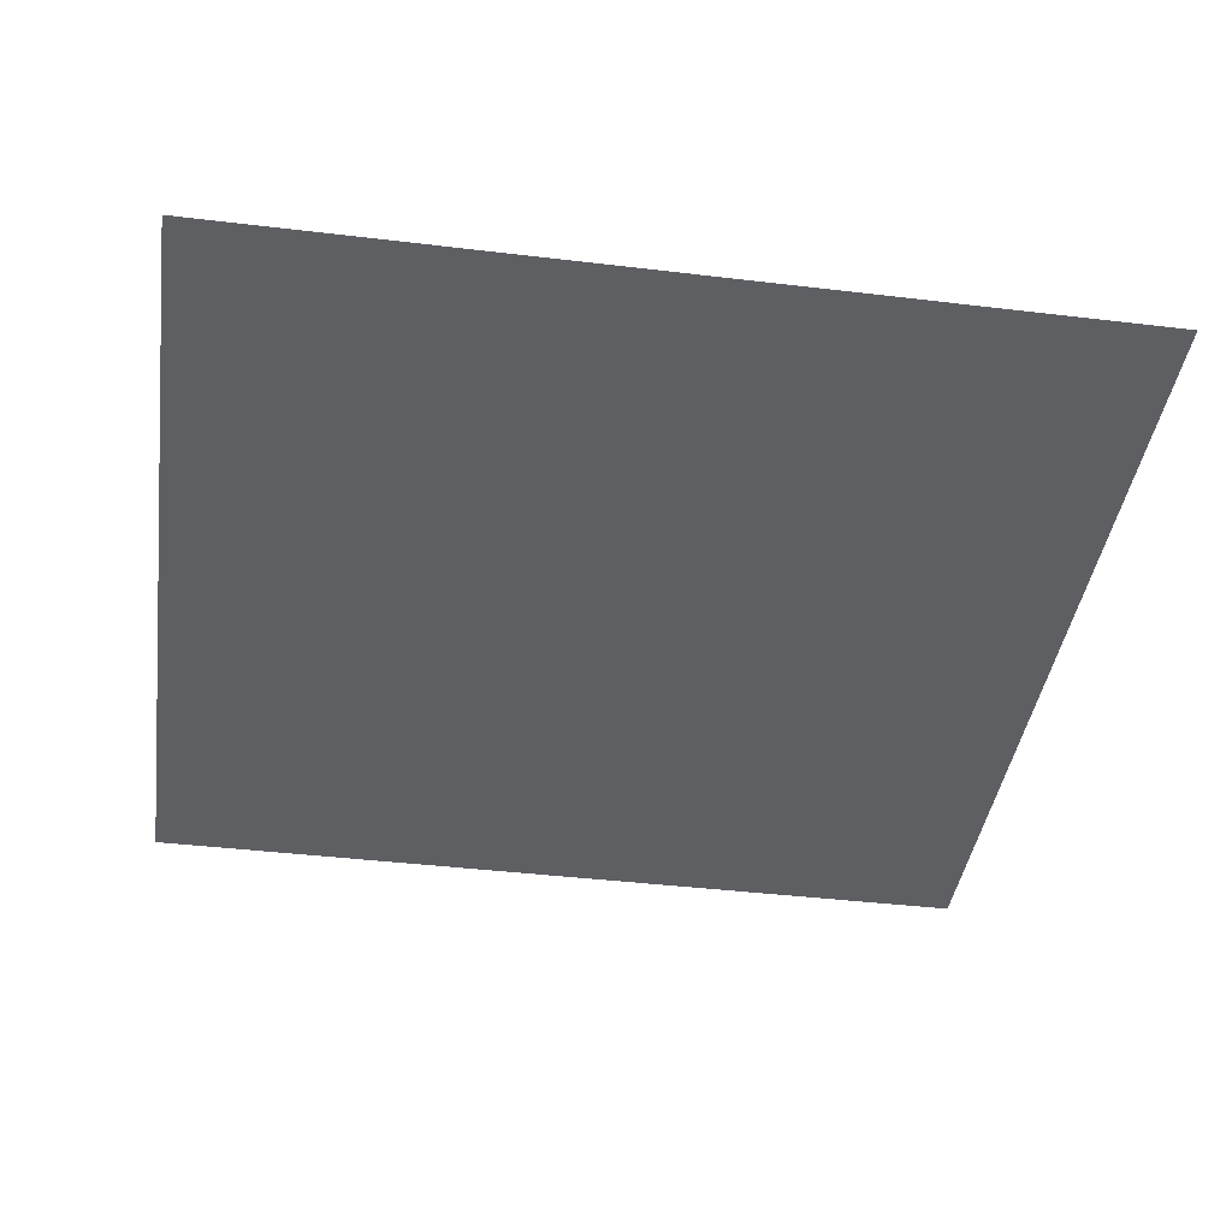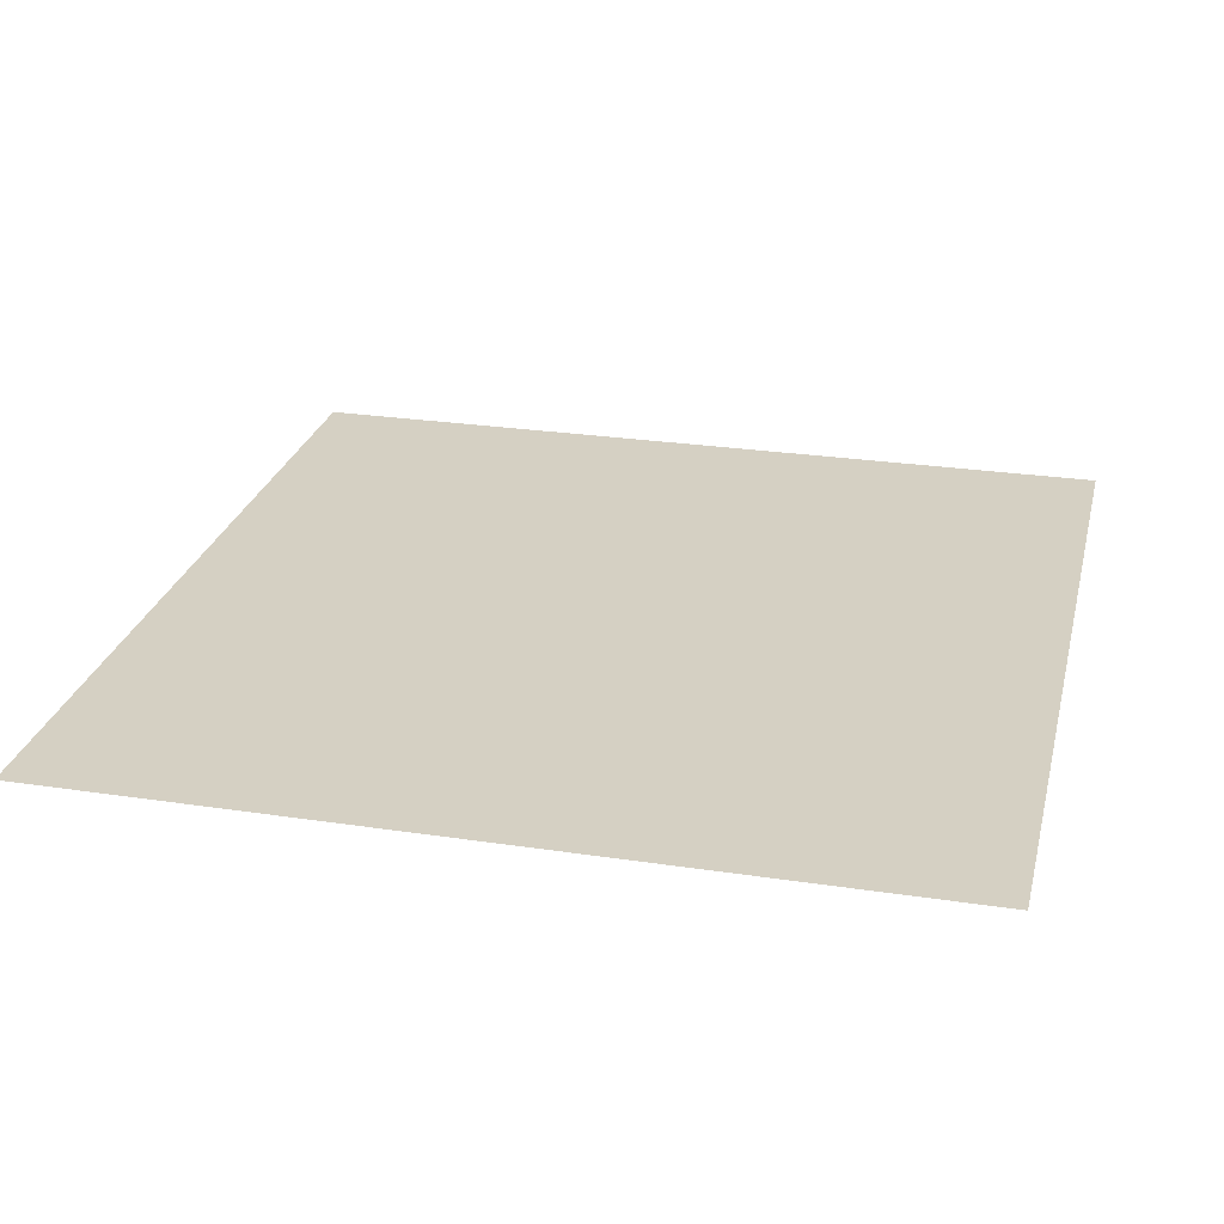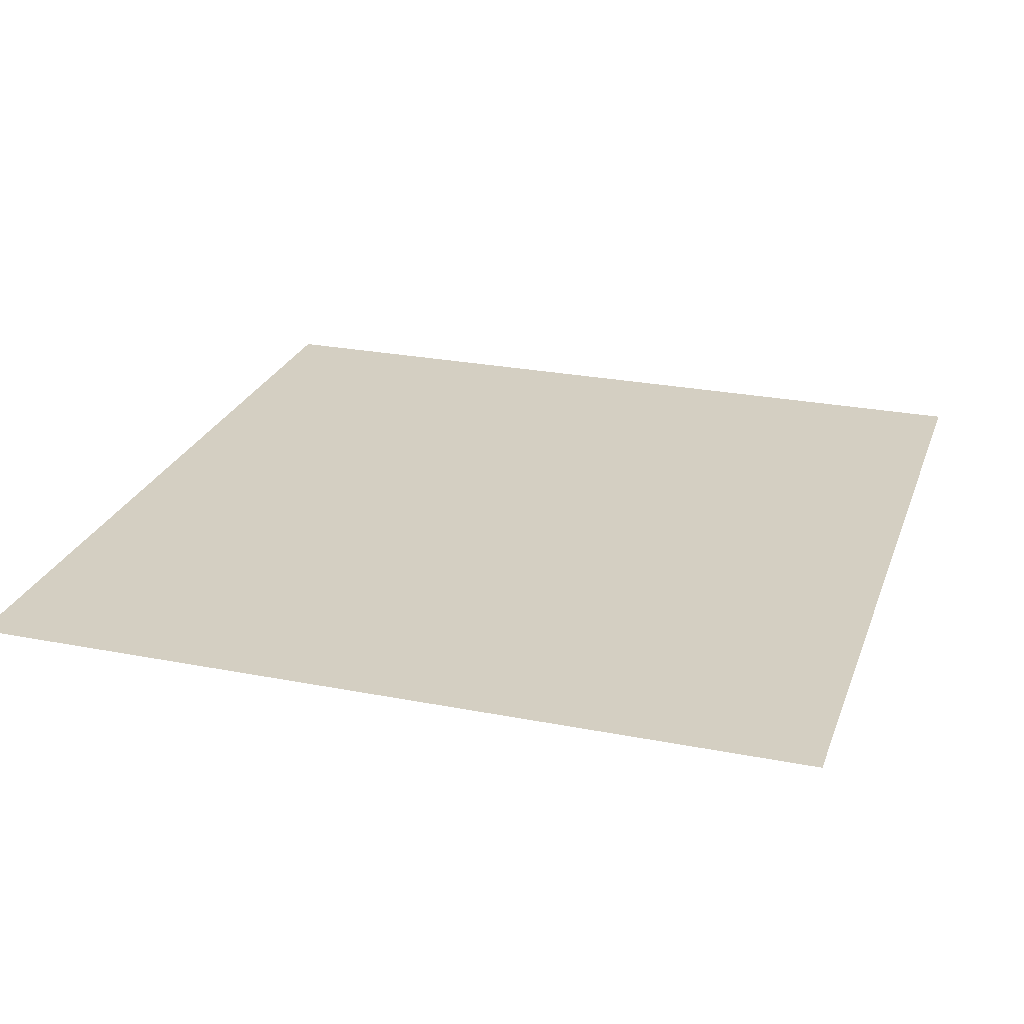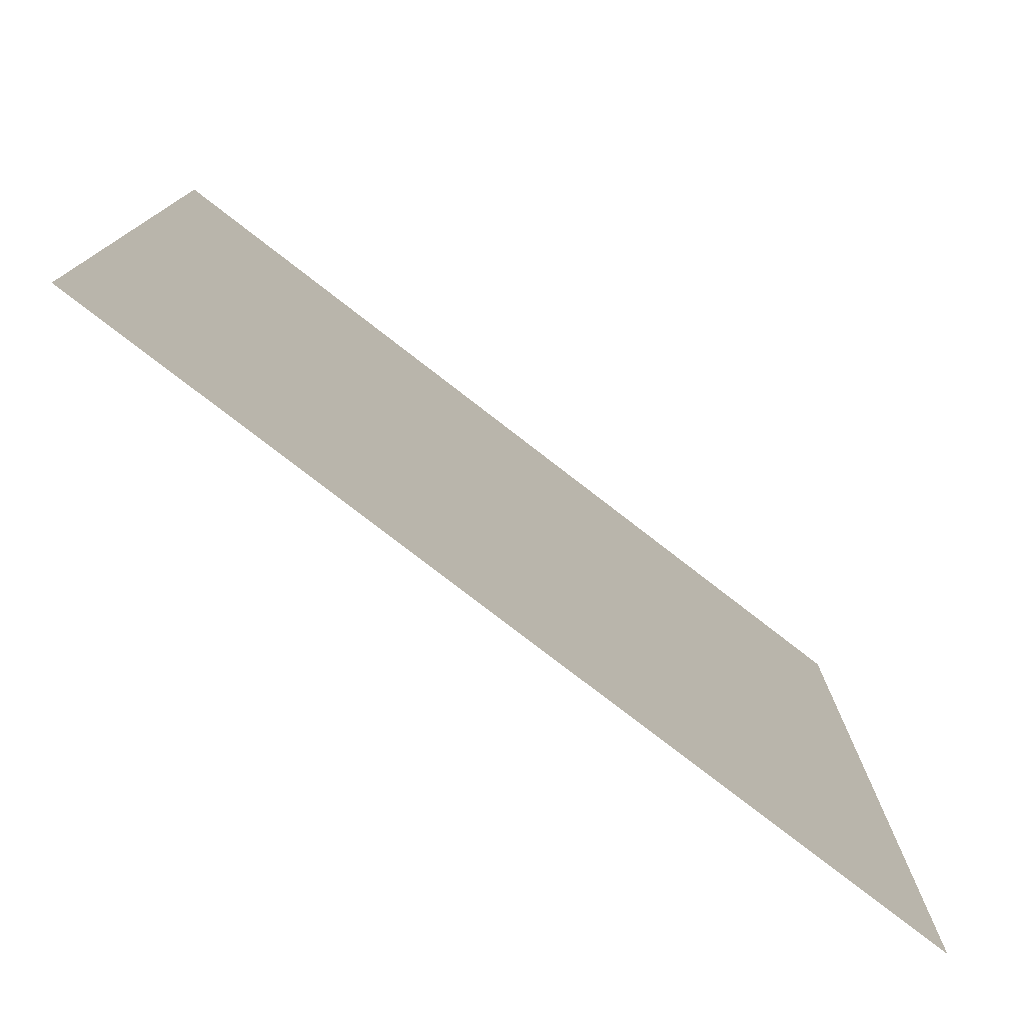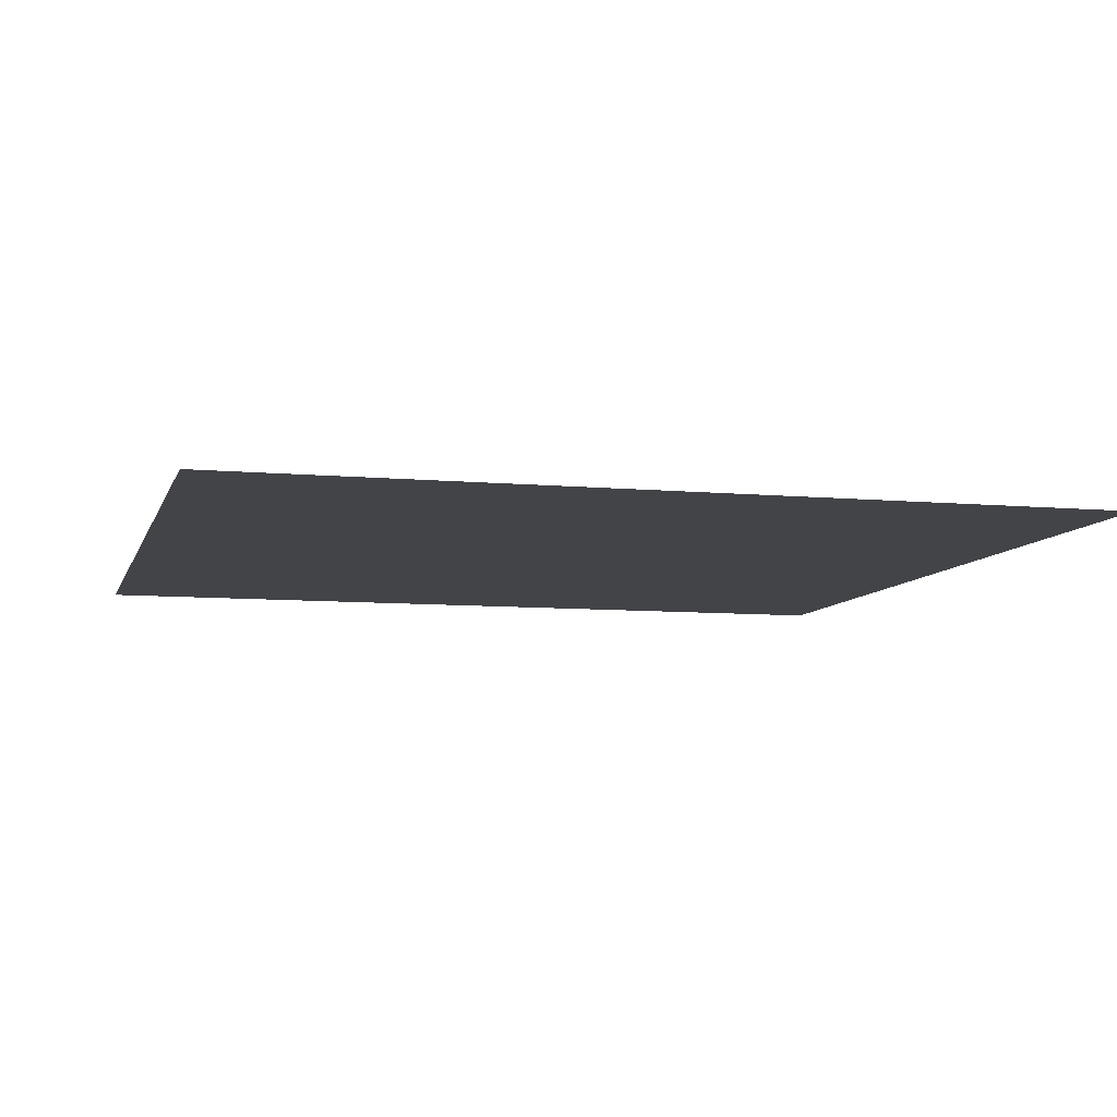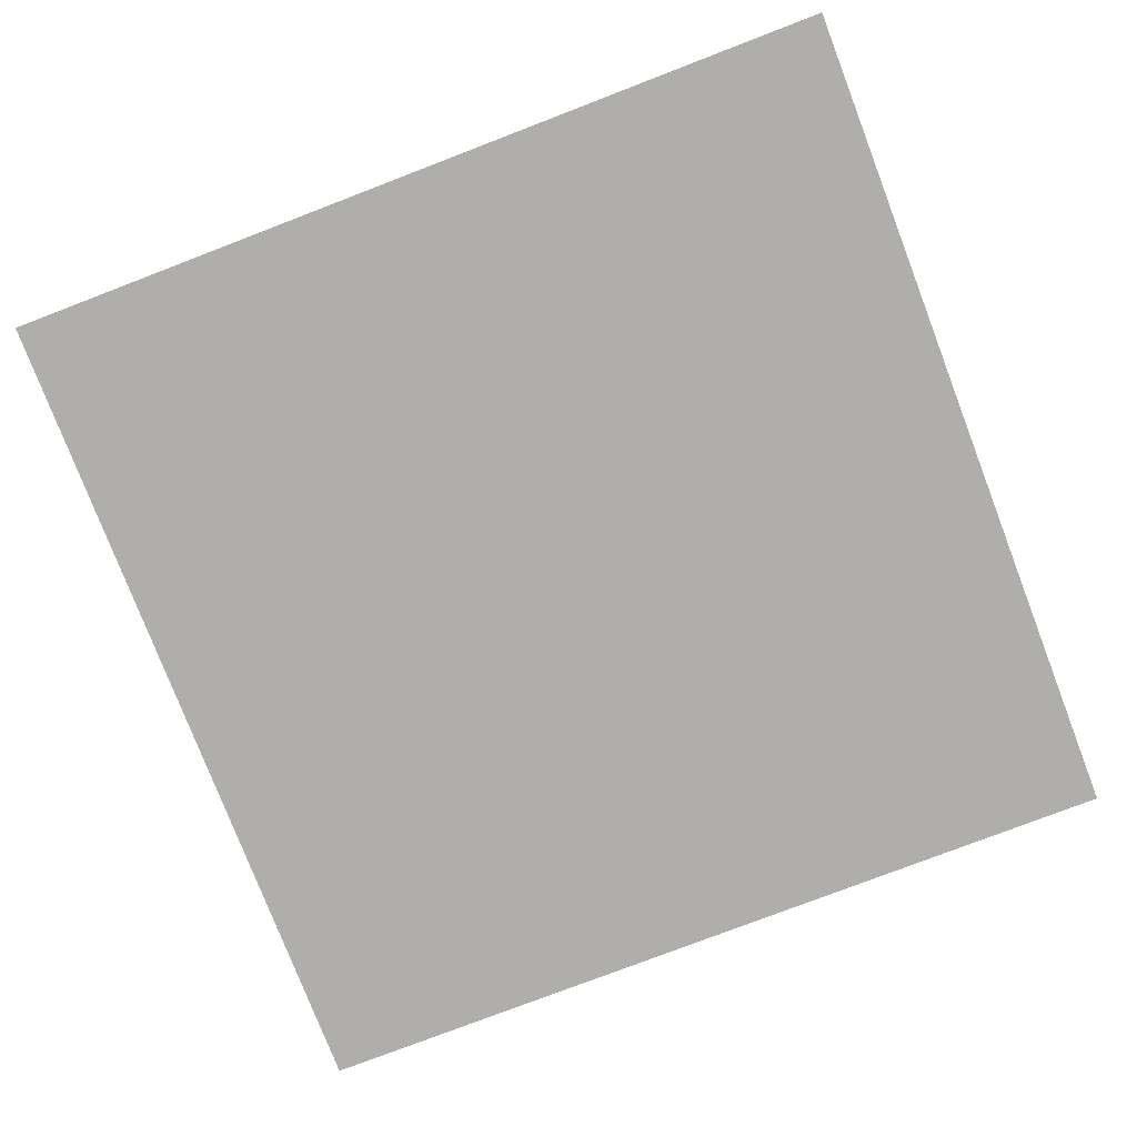
<metadata>
{"format":"obj","ext":"obj","renderer":"f3d","projection":"perspective","resolution":1024,"background":"white","views":[{"elev":-41.2,"azim":81.7,"up":"+Z"},{"elev":26.2,"azim":103.4,"up":"+Z"},{"elev":25.4,"azim":-72.5,"up":"+Z"},{"elev":-78.2,"azim":142.3,"up":"+Y"},{"elev":-8.0,"azim":-14.5,"up":"+Z"},{"elev":-77.6,"azim":111.0,"up":"+Z"}]}
</metadata>
<code>
g DecalMesh_MetroArea_Decal_Wall_25__65
v 0.2 0.2 -0.3869
v -0.2 0.1379 -0.3869
v 0.03464 -0.2 -0.3869
v 0.2 0.2 -0.3869
v 0.03464 -0.2 -0.3869
v 0.2 -0.2 -0.3869
v -0.2 0.1379 -0.3869
v -0.2 -0.2 -0.3869
v 0.03464 -0.2 -0.3869
v 0.2 0.2 -0.3869
v -0.2 0.2 -0.3869
v -0.2 0.1379 -0.3869
g DecalMesh_MetroArea_Decal_Wall_25__65_0
f 3 2 1
f 6 5 4
f 9 8 7
f 12 11 10

</code>
